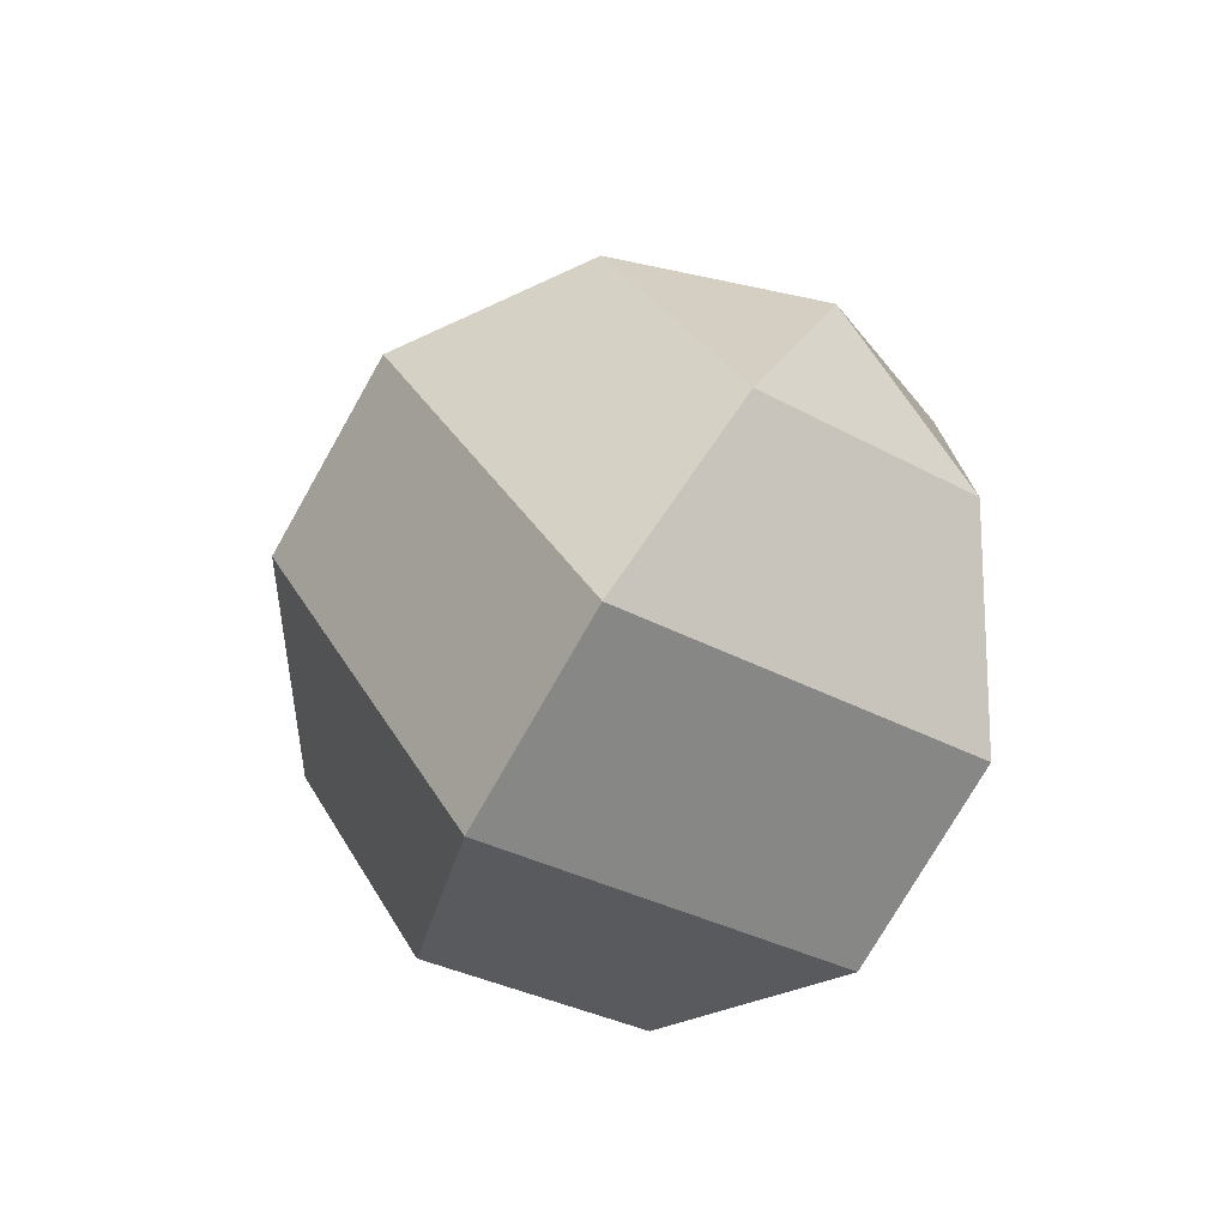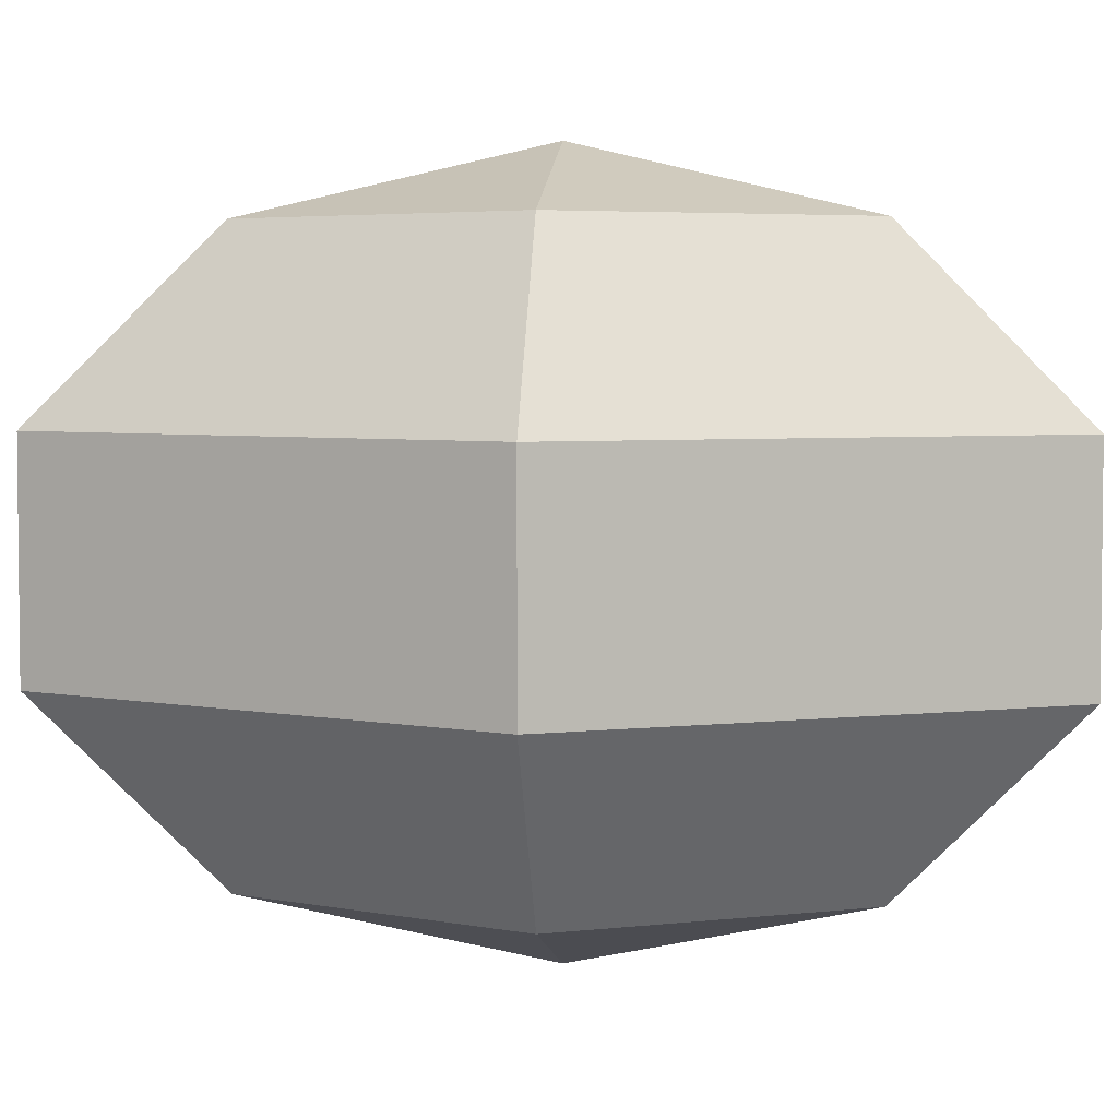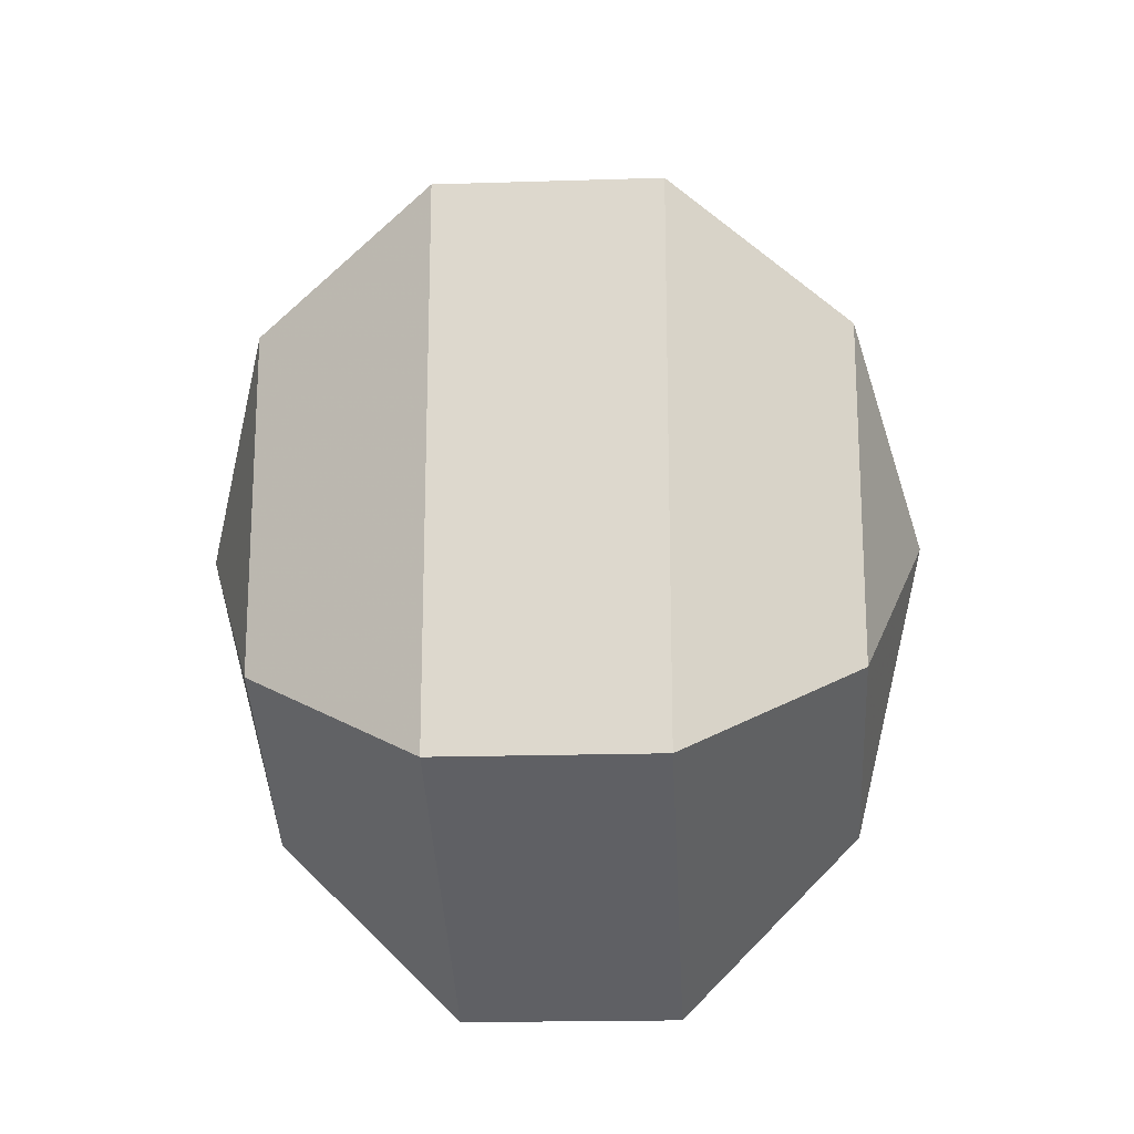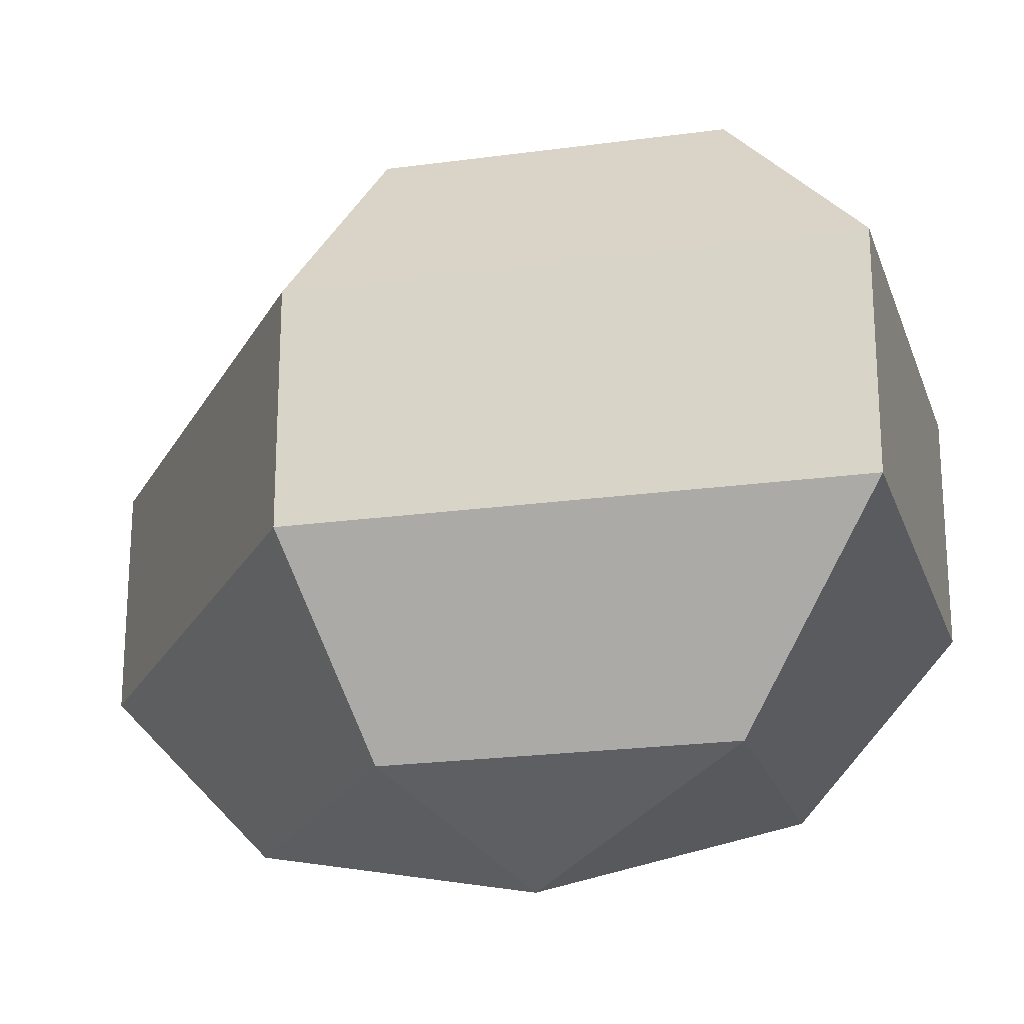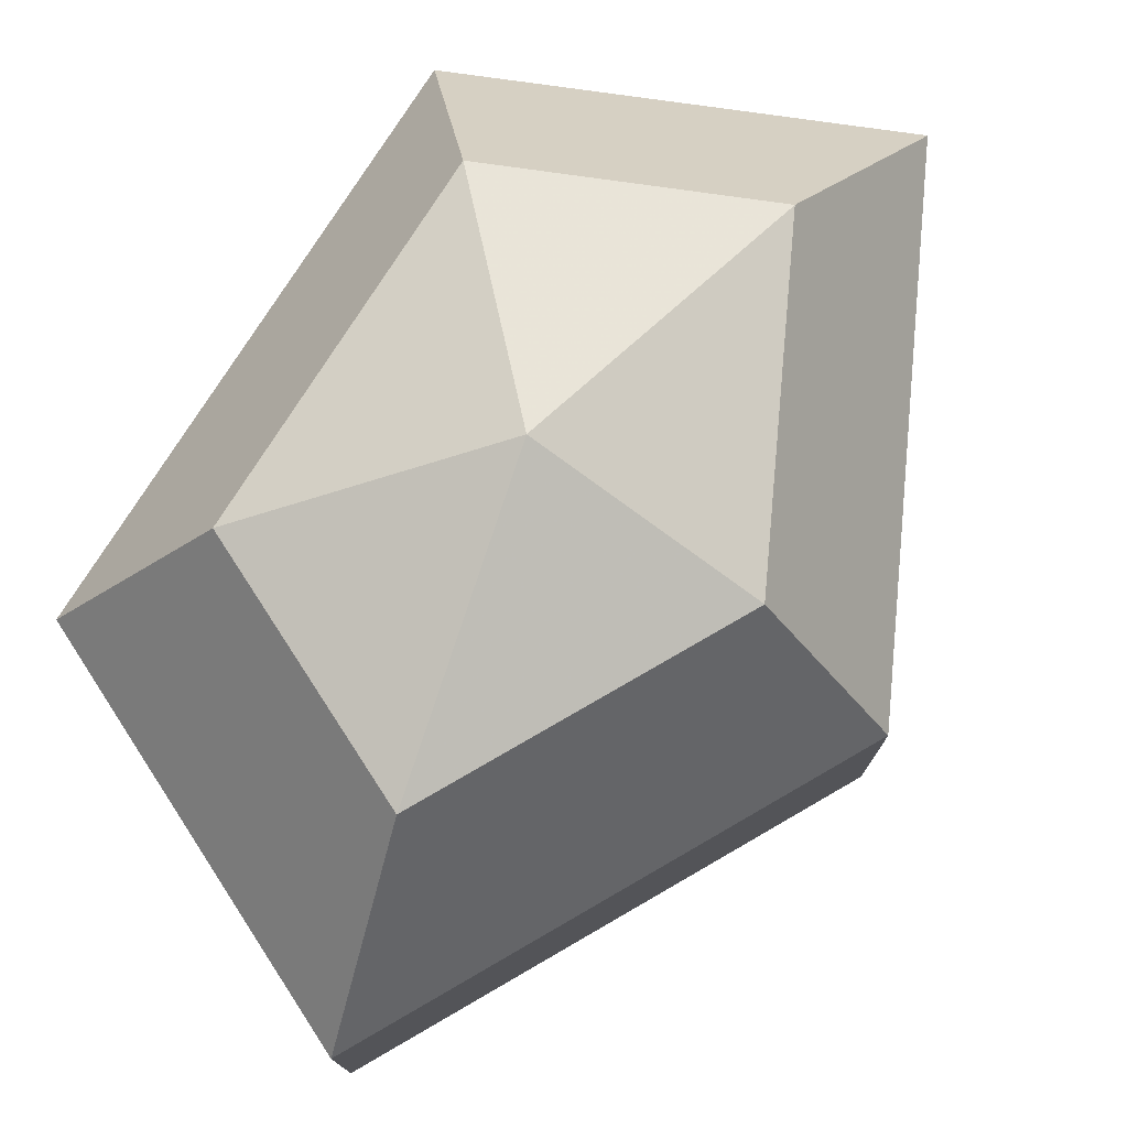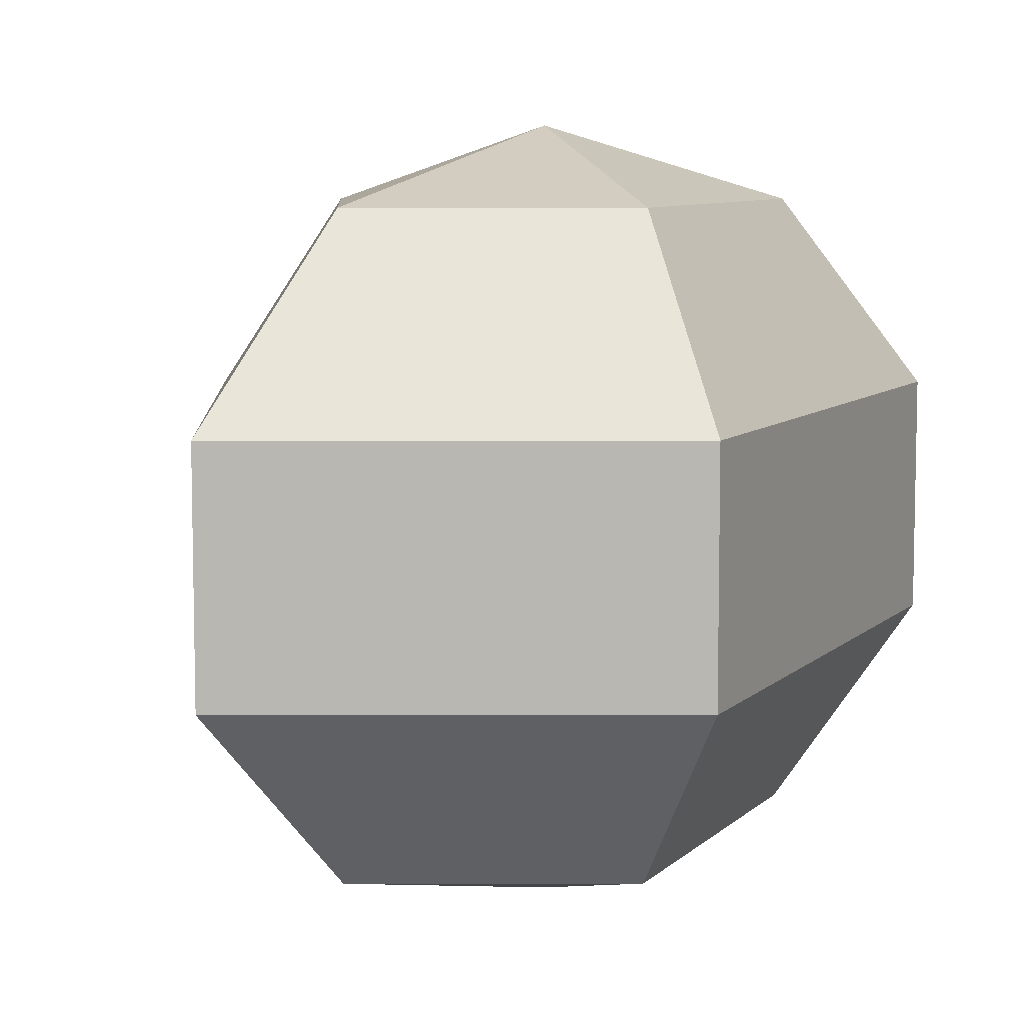
<metadata>
{"format":"obj","ext":"obj","renderer":"f3d","projection":"perspective","resolution":1024,"background":"white","views":[{"elev":-74.9,"azim":-29.6,"up":"+Y"},{"elev":4.2,"azim":-84.1,"up":"+Z"},{"elev":-19.1,"azim":93.4,"up":"+Y"},{"elev":-22.5,"azim":-49.4,"up":"+Z"},{"elev":77.4,"azim":-147.5,"up":"+Z"},{"elev":8.0,"azim":24.4,"up":"+Z"}]}
</metadata>
<code>
v 221 104 185
v 221 104 185
v 221 104 185
v 221 104 185
v 221 104 185
v 221 104 185
v 216.9 104 186.3
v 219.7 98.52 186.3
v 224.3 100.6 186.3
v 224.3 107.4 186.3
v 219.7 109.5 186.3
v 216.9 104 186.3
v 214.3 104 189.8
v 218.9 95.14 189.8
v 226.4 98.52 189.8
v 226.4 109.5 189.8
v 218.9 112.9 189.8
v 214.3 104 189.8
v 214.3 104 194.2
v 218.9 95.14 194.2
v 226.4 98.52 194.2
v 226.4 109.5 194.2
v 218.9 112.9 194.2
v 214.3 104 194.2
v 216.9 104 197.7
v 219.7 98.52 197.7
v 224.3 100.6 197.7
v 224.3 107.4 197.7
v 219.7 109.5 197.7
v 216.9 104 197.7
v 221 104 199
v 221 104 199
v 221 104 199
v 221 104 199
v 221 104 199
v 221 104 199
g foo
f 8 7 1
f 9 8 2
f 10 9 3
f 11 10 4
f 12 11 5
f 14 13 7
f 15 14 8
f 16 15 9
f 17 16 10
f 18 17 11
f 20 19 13
f 21 20 14
f 22 21 15
f 23 22 16
f 24 23 17
f 26 25 19
f 27 26 20
f 28 27 21
f 29 28 22
f 30 29 23
f 32 31 25
f 33 32 26
f 34 33 27
f 35 34 28
f 36 35 29
f 2 8 1
f 3 9 2
f 4 10 3
f 5 11 4
f 6 12 5
f 8 14 7
f 9 15 8
f 10 16 9
f 11 17 10
f 12 18 11
f 14 20 13
f 15 21 14
f 16 22 15
f 17 23 16
f 18 24 17
f 20 26 19
f 21 27 20
f 22 28 21
f 23 29 22
f 24 30 23
f 26 32 25
f 27 33 26
f 28 34 27
f 29 35 28
f 30 36 29
g

</code>
